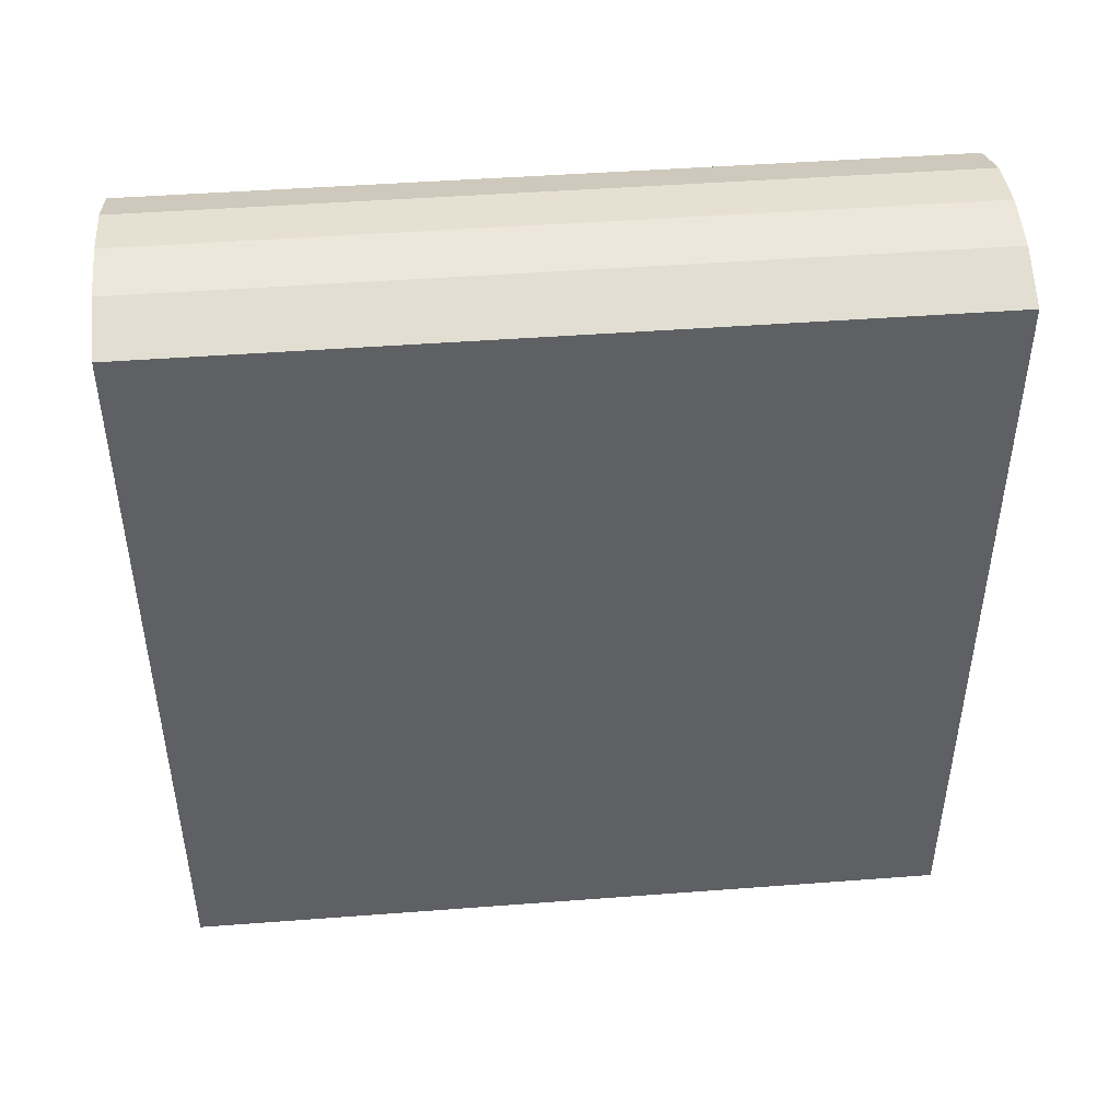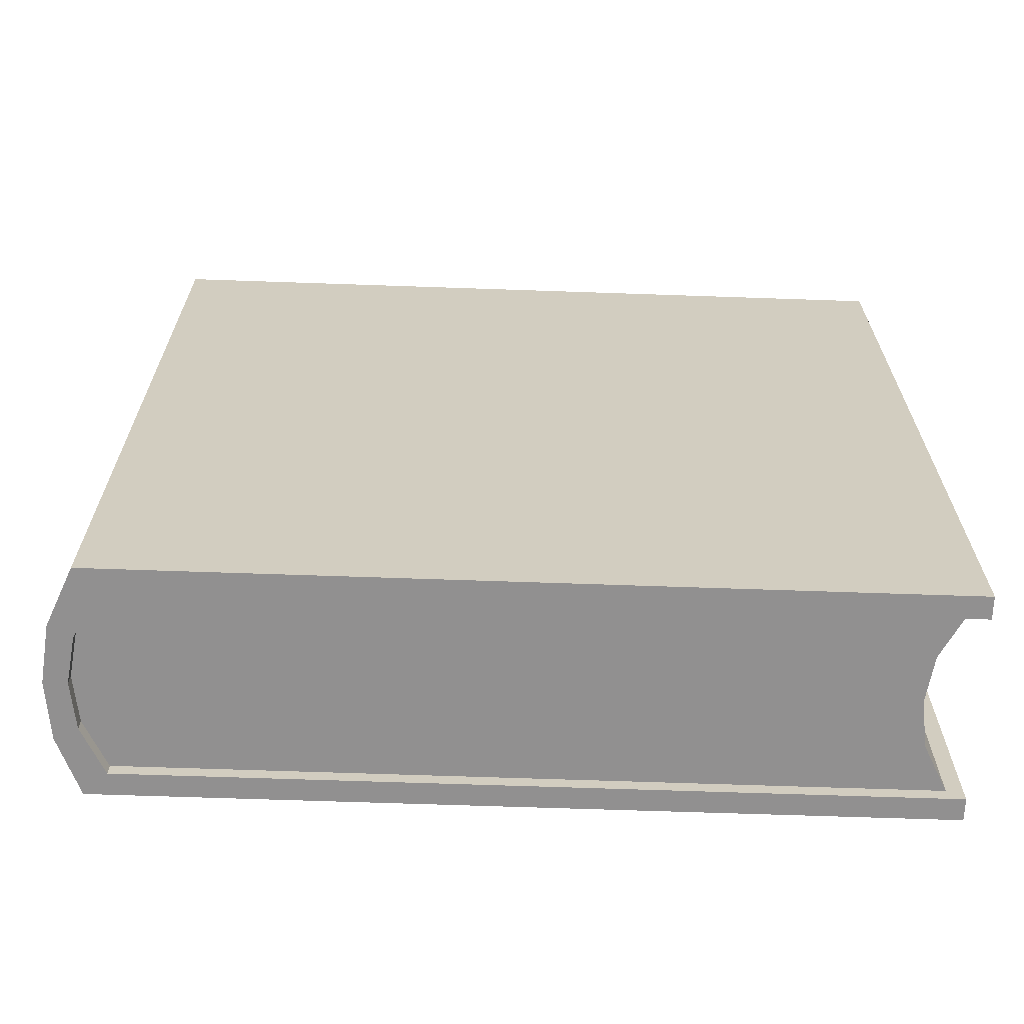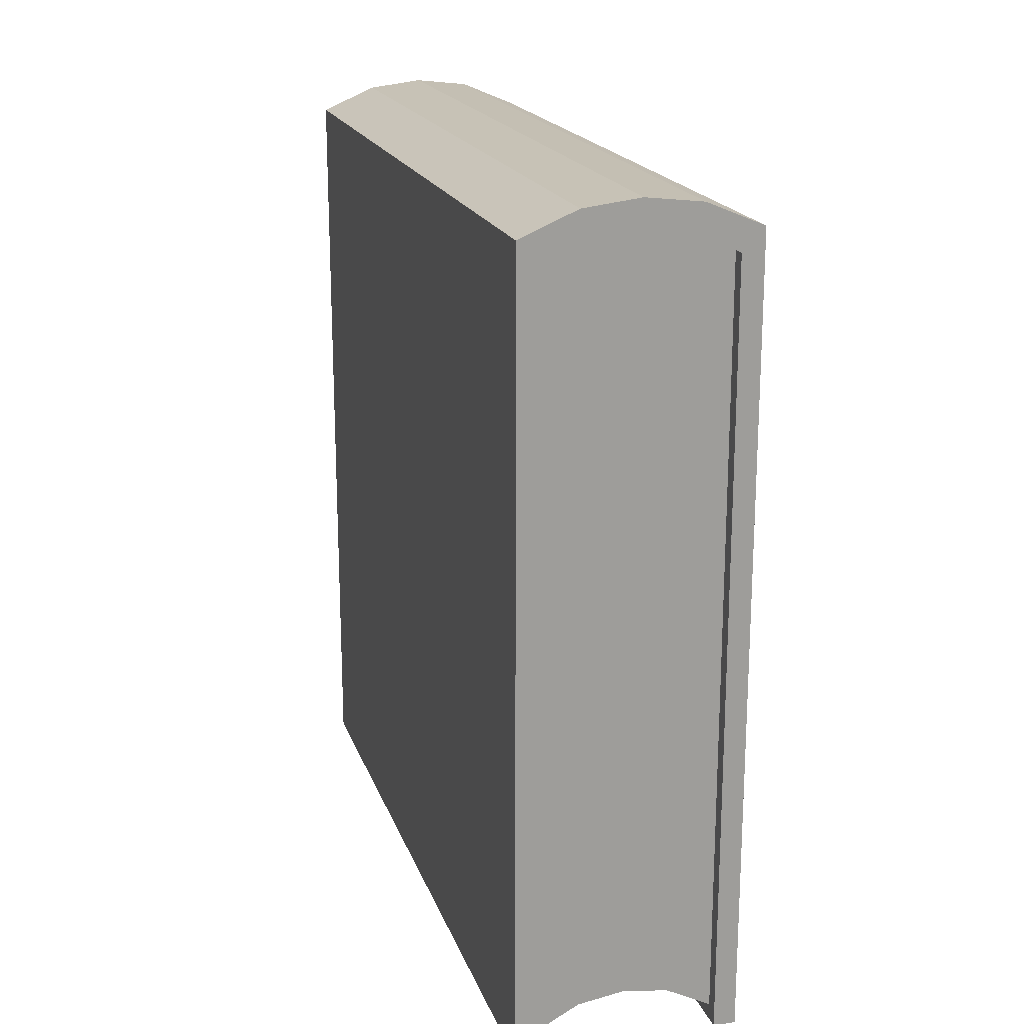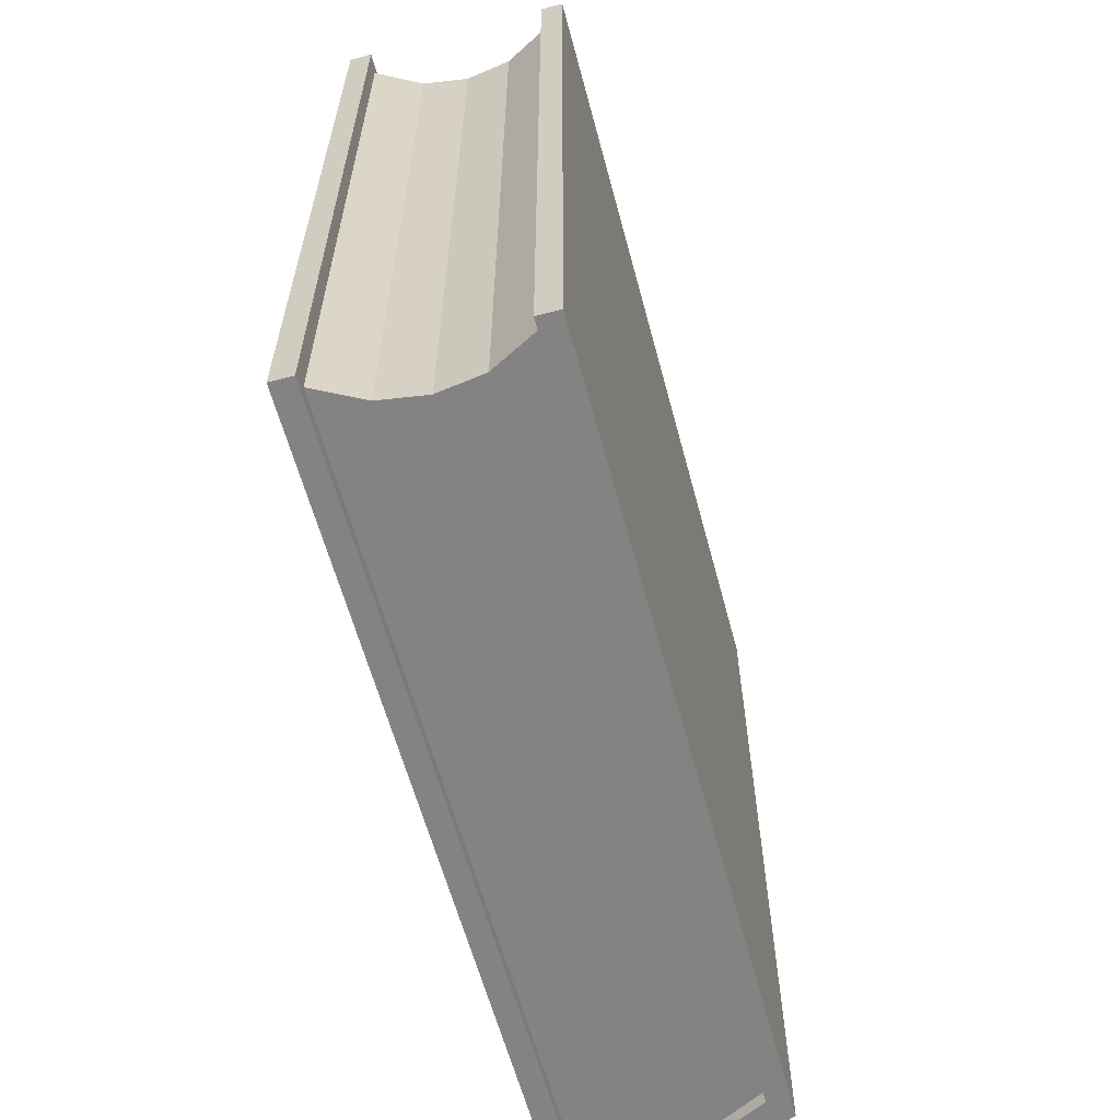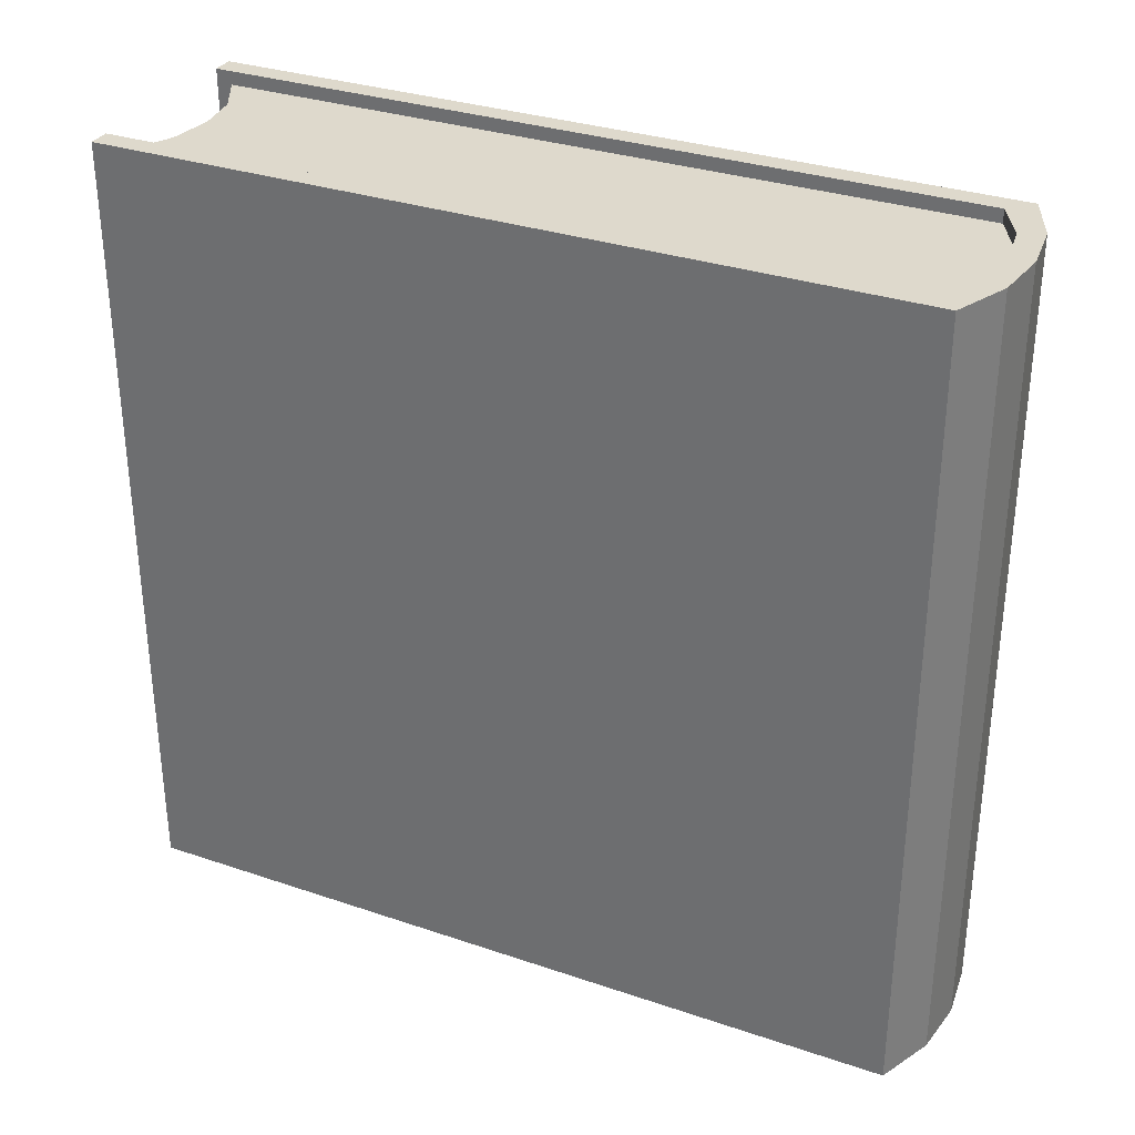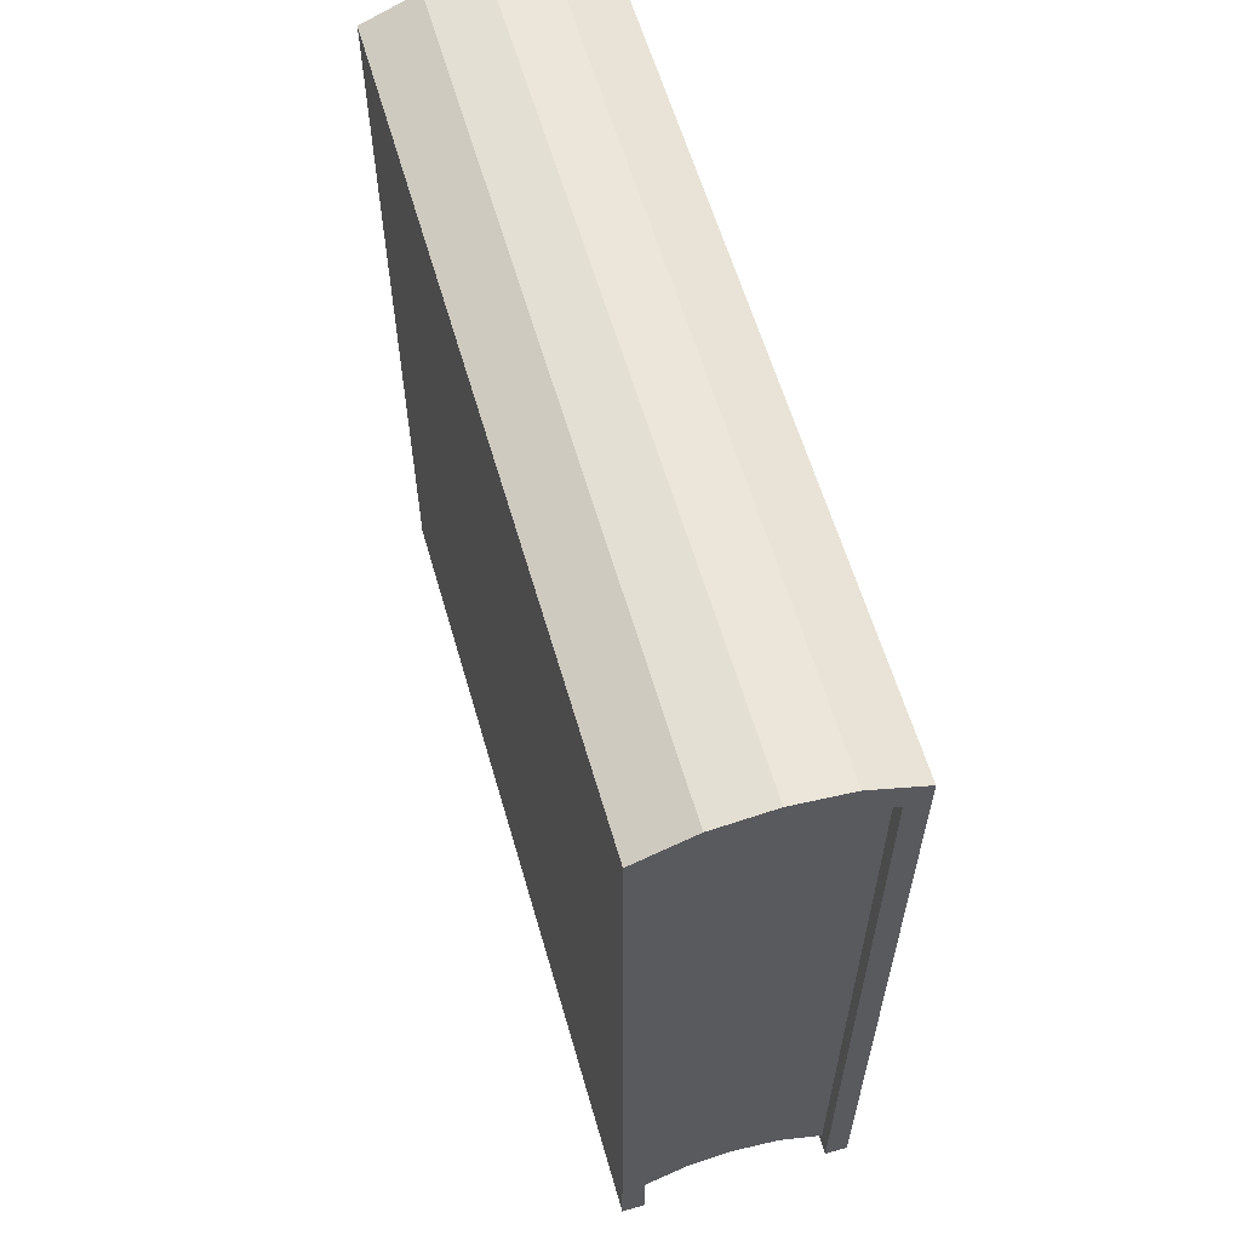
<metadata>
{"format":"obj","ext":"obj","renderer":"f3d","projection":"perspective","resolution":1024,"background":"white","views":[{"elev":45.5,"azim":-95.0,"up":"+Z"},{"elev":-65.8,"azim":88.0,"up":"+Y"},{"elev":19.0,"azim":-16.3,"up":"+Z"},{"elev":-61.0,"azim":-165.0,"up":"+Y"},{"elev":32.0,"azim":-64.6,"up":"+Y"},{"elev":60.2,"azim":163.9,"up":"+Z"}]}
</metadata>
<code>
o Book_Cube
v 0.03429 0.15 -0.15
v 0.04263 -0.15 -0.15
v 0.03429 0.1449 0.1415
v 0.03429 -0.1449 0.1415
v -0.03429 0.15 -0.15
v -0.03429 -0.15 -0.15
v -0.03429 0.1449 0.1415
v -0.03429 -0.1449 0.1415
v -0.04263 -0.15 -0.15
v -0.04263 -0.15 0.15
v 0.04263 0.15 -0.15
v 0.03429 -0.15 -0.15
v -0.04263 0.15 -0.15
v 0.04263 0.15 0.15
v -0.04263 0.15 0.15
v 0.04263 -0.15 0.15
v -0.03429 -0.1449 -0.1439
v -0.03429 -0.15 0.1415
v 0.03429 0.1449 -0.1439
v 0.03429 -0.1449 -0.1439
v -0.03429 0.1449 -0.1439
v 0.03429 0.15 0.1415
v -0.03429 0.15 0.1415
v 0.03429 -0.15 0.1415
v 0.01715 -0.1449 -0.1349
v -0 -0.1449 -0.1324
v -0.01715 -0.1449 -0.1349
v 0.02131 0.15 0.159
v 0 0.15 0.1615
v -0.02131 0.15 0.159
v -0.02131 -0.15 0.159
v 0 -0.15 0.1615
v 0.02131 -0.15 0.159
v -0.01715 0.1449 -0.1349
v 0 0.1449 -0.1324
v 0.01715 0.1449 -0.1349
v 0.01715 0.15 0.1505
v 0 0.15 0.1531
v -0.01715 0.15 0.1505
v -0.01715 -0.15 0.1505
v 0 -0.15 0.1531
v 0.01715 -0.15 0.1505
v 0.01715 0.1449 0.1505
v 0 0.1449 0.1531
v -0.01715 0.1449 0.1505
v -0.01715 -0.1449 0.1505
v 0 -0.1449 0.1531
v 0.01715 -0.1449 0.1505
f 34 21 7 45
f 31 30 15 10
f 10 15 13 9
f 25 20 4 48
f 2 11 14 16
f 25 36 19 20
f 6 18 10 9
f 12 1 11 2
f 5 6 9 13
f 39 23 15 30
f 1 22 14 11
f 42 24 16 33
f 23 5 13 15
f 24 12 2 16
f 17 8 18 6
f 20 19 1 12
f 21 17 6 5
f 45 7 23 39
f 19 3 22 1
f 48 4 24 42
f 7 21 5 23
f 4 20 12 24
f 8 46 40 18
f 46 47 41 40
f 47 48 42 41
f 3 43 37 22
f 43 44 38 37
f 44 45 39 38
f 18 40 31 10
f 40 41 32 31
f 41 42 33 32
f 22 37 28 14
f 37 38 29 28
f 38 39 30 29
f 17 21 34 27
f 27 34 35 26
f 26 35 36 25
f 17 27 46 8
f 27 26 47 46
f 26 25 48 47
f 16 14 28 33
f 33 28 29 32
f 32 29 30 31
f 19 36 43 3
f 36 35 44 43
f 35 34 45 44

</code>
